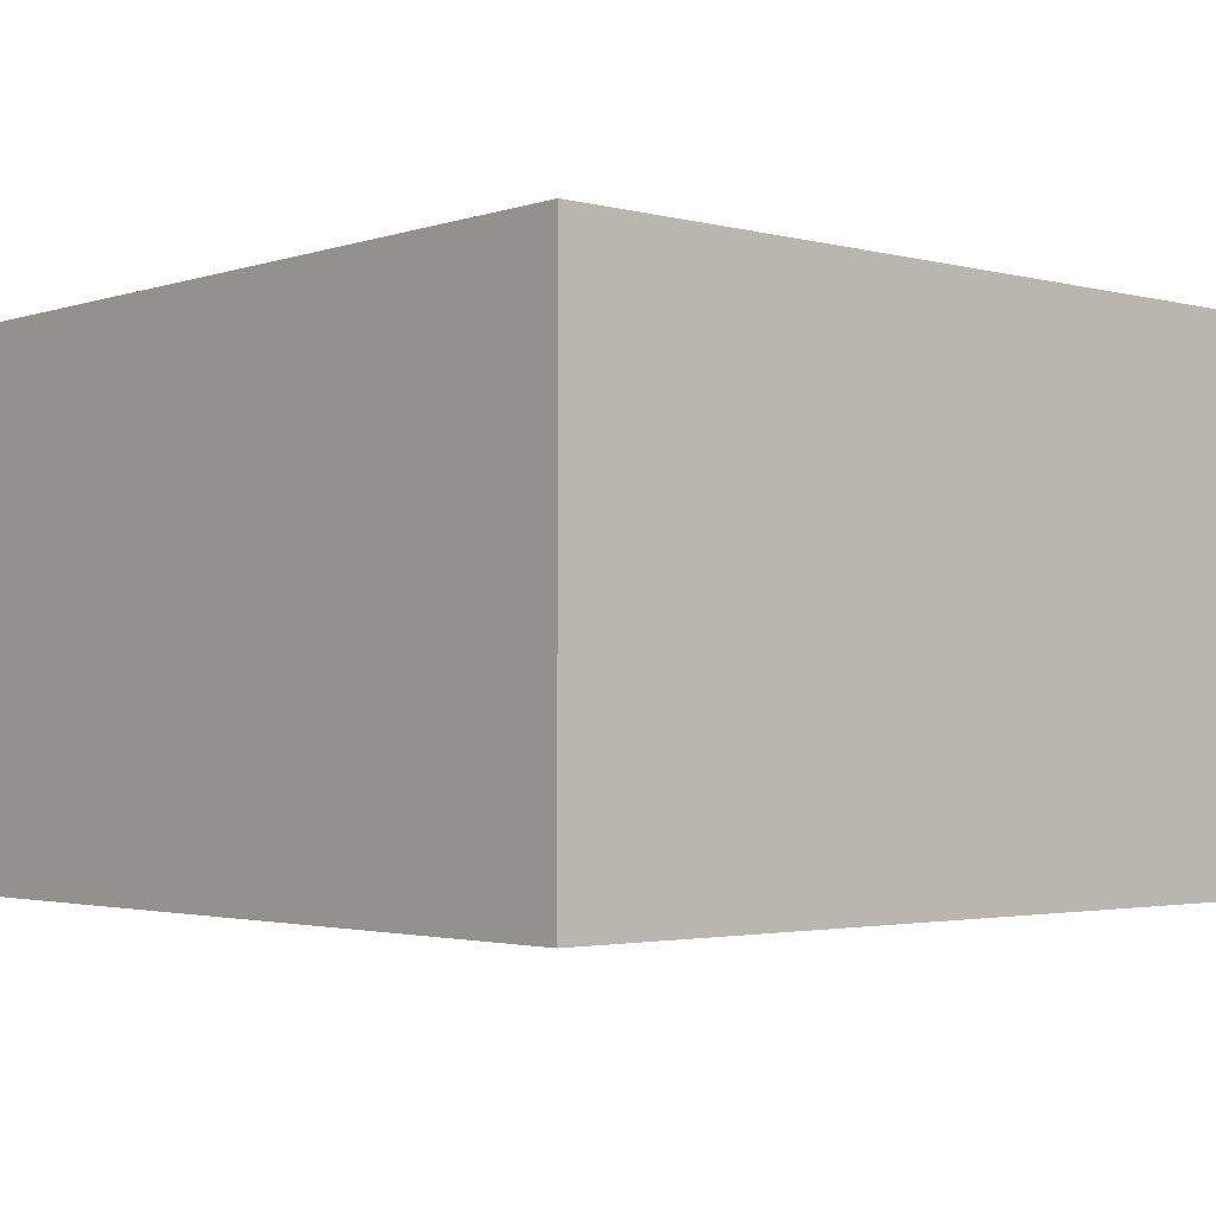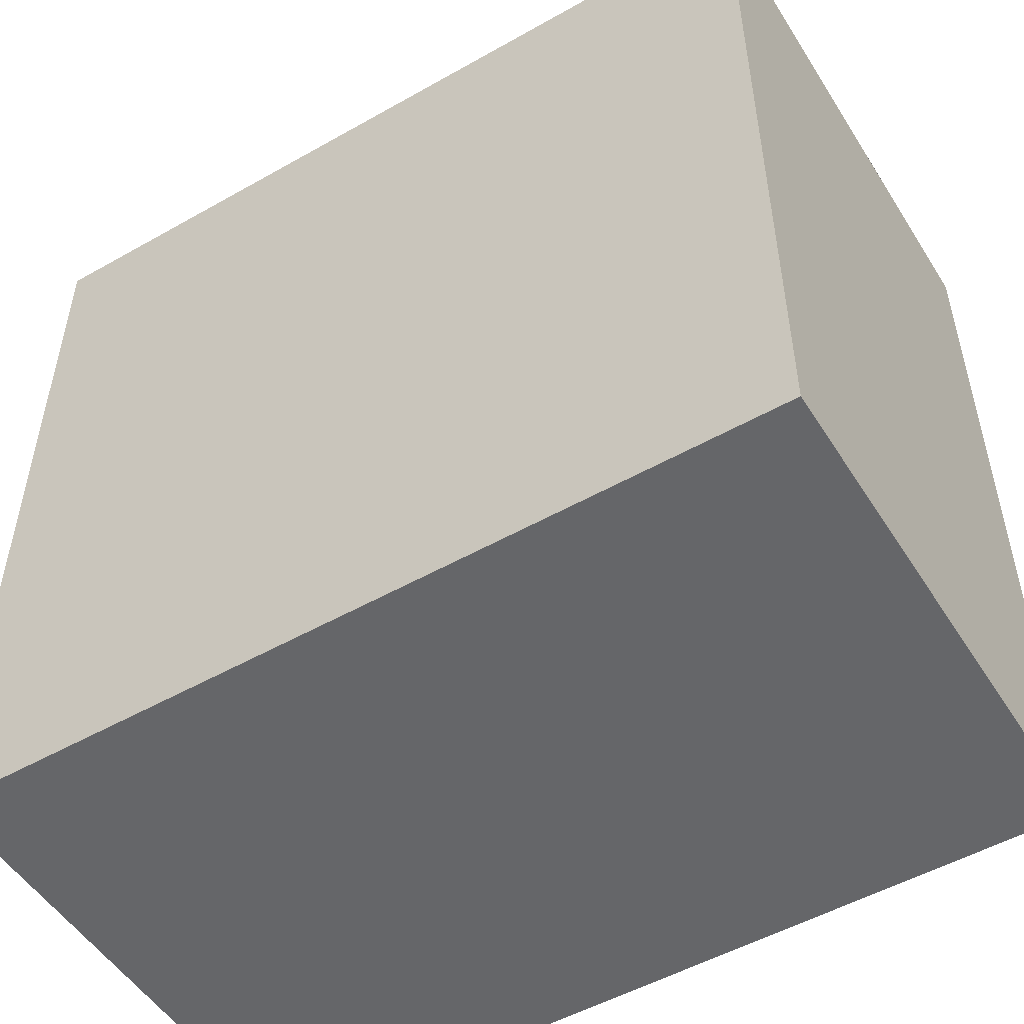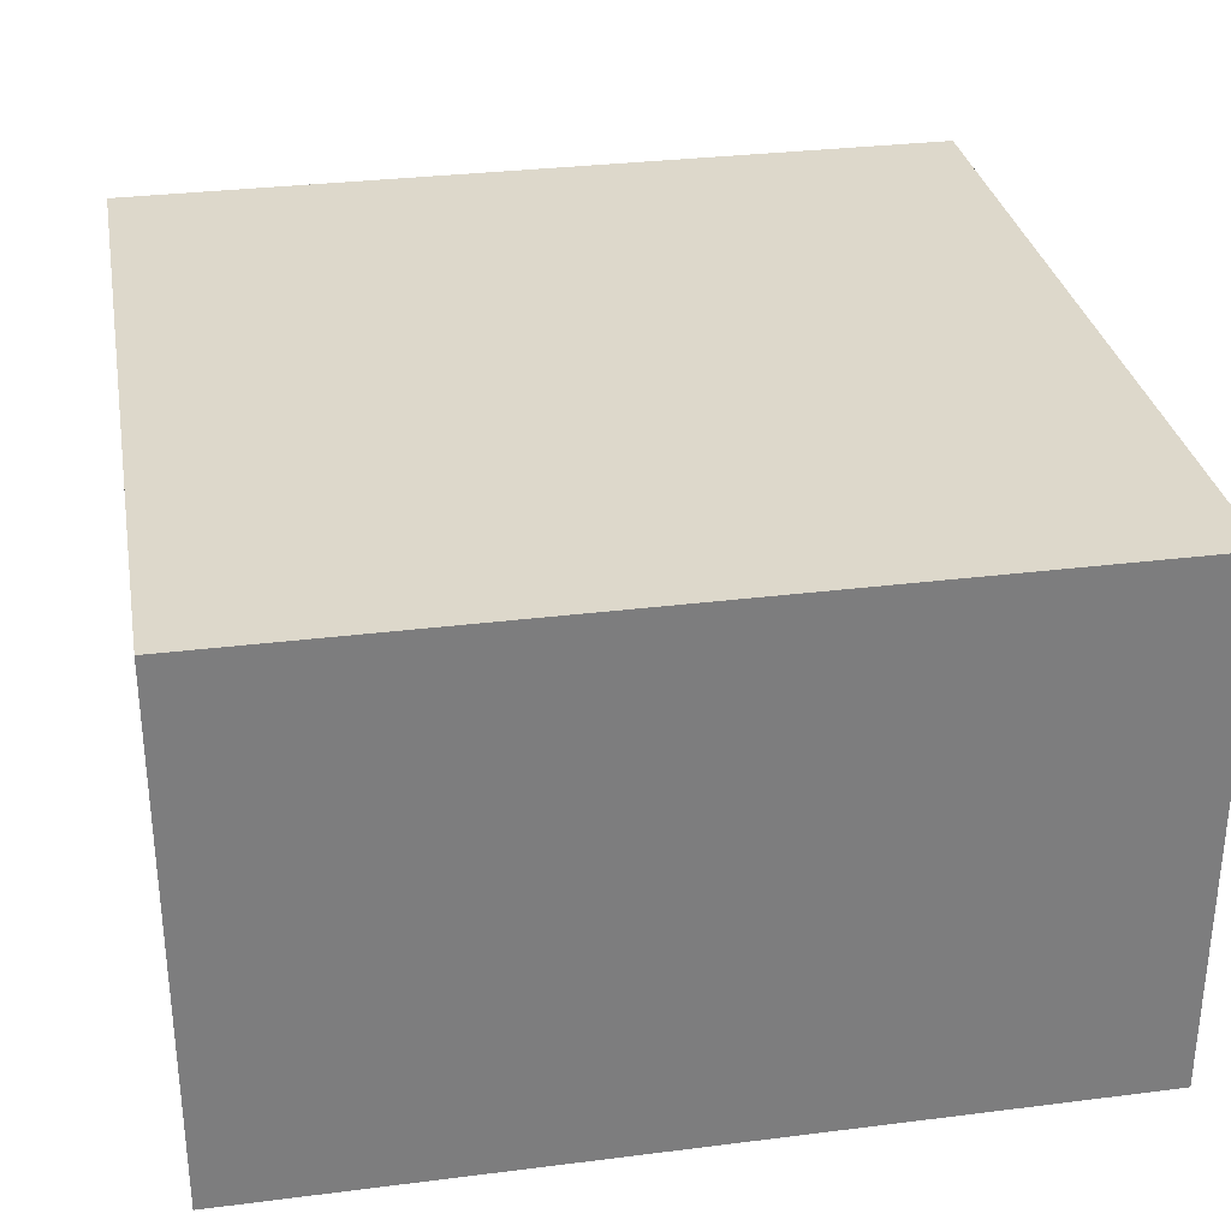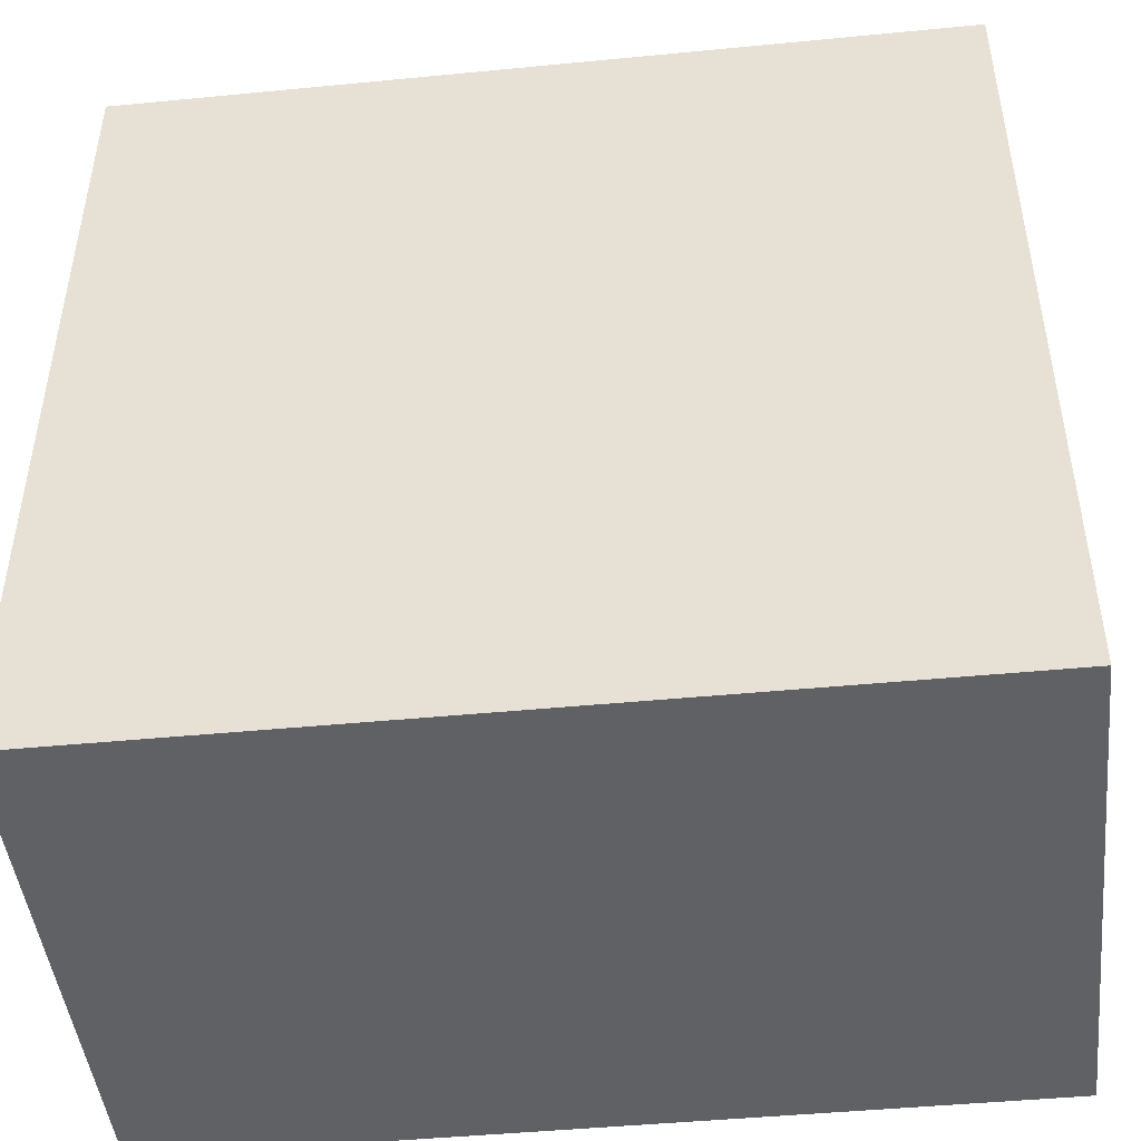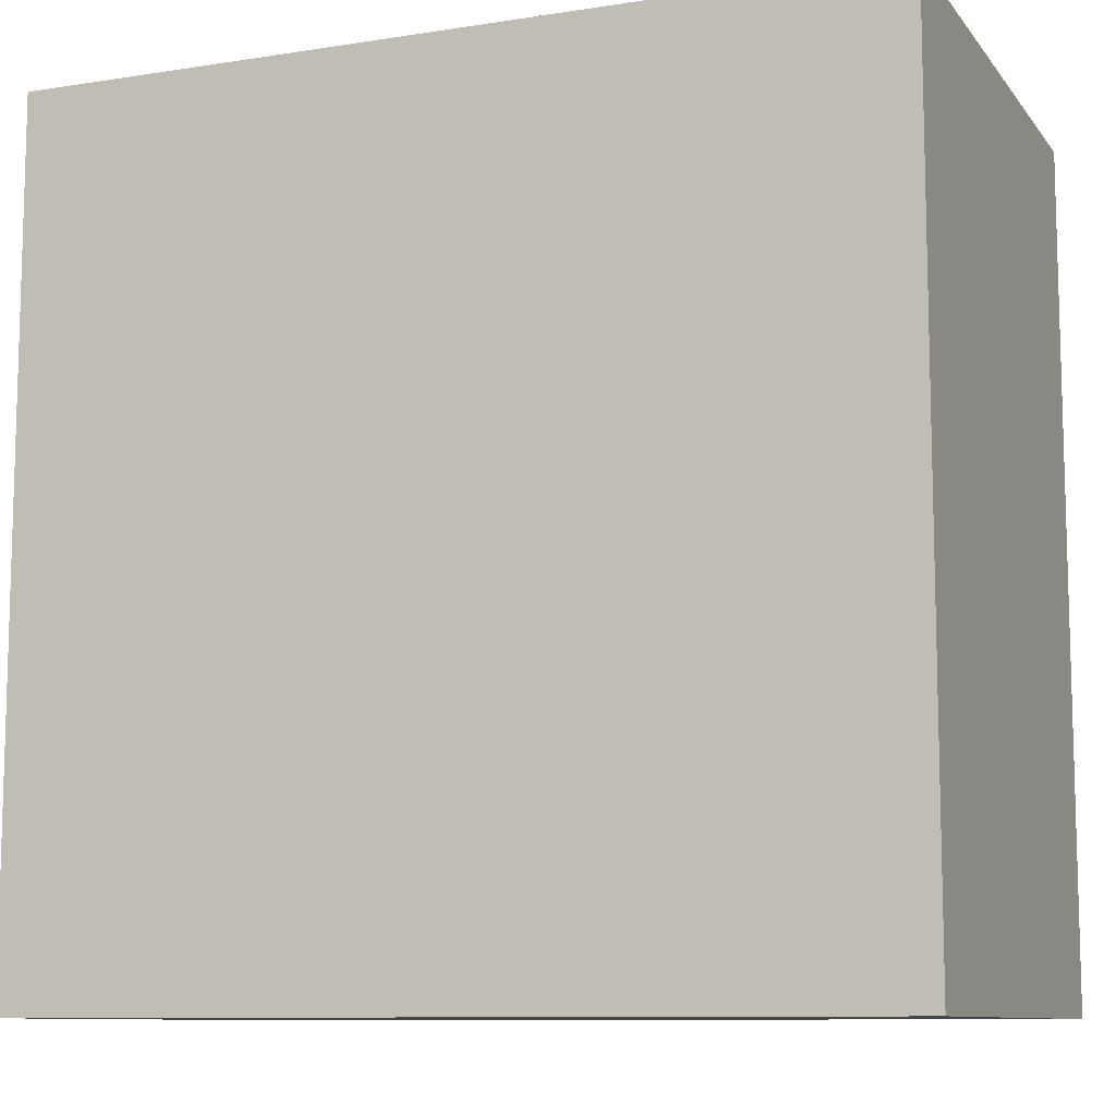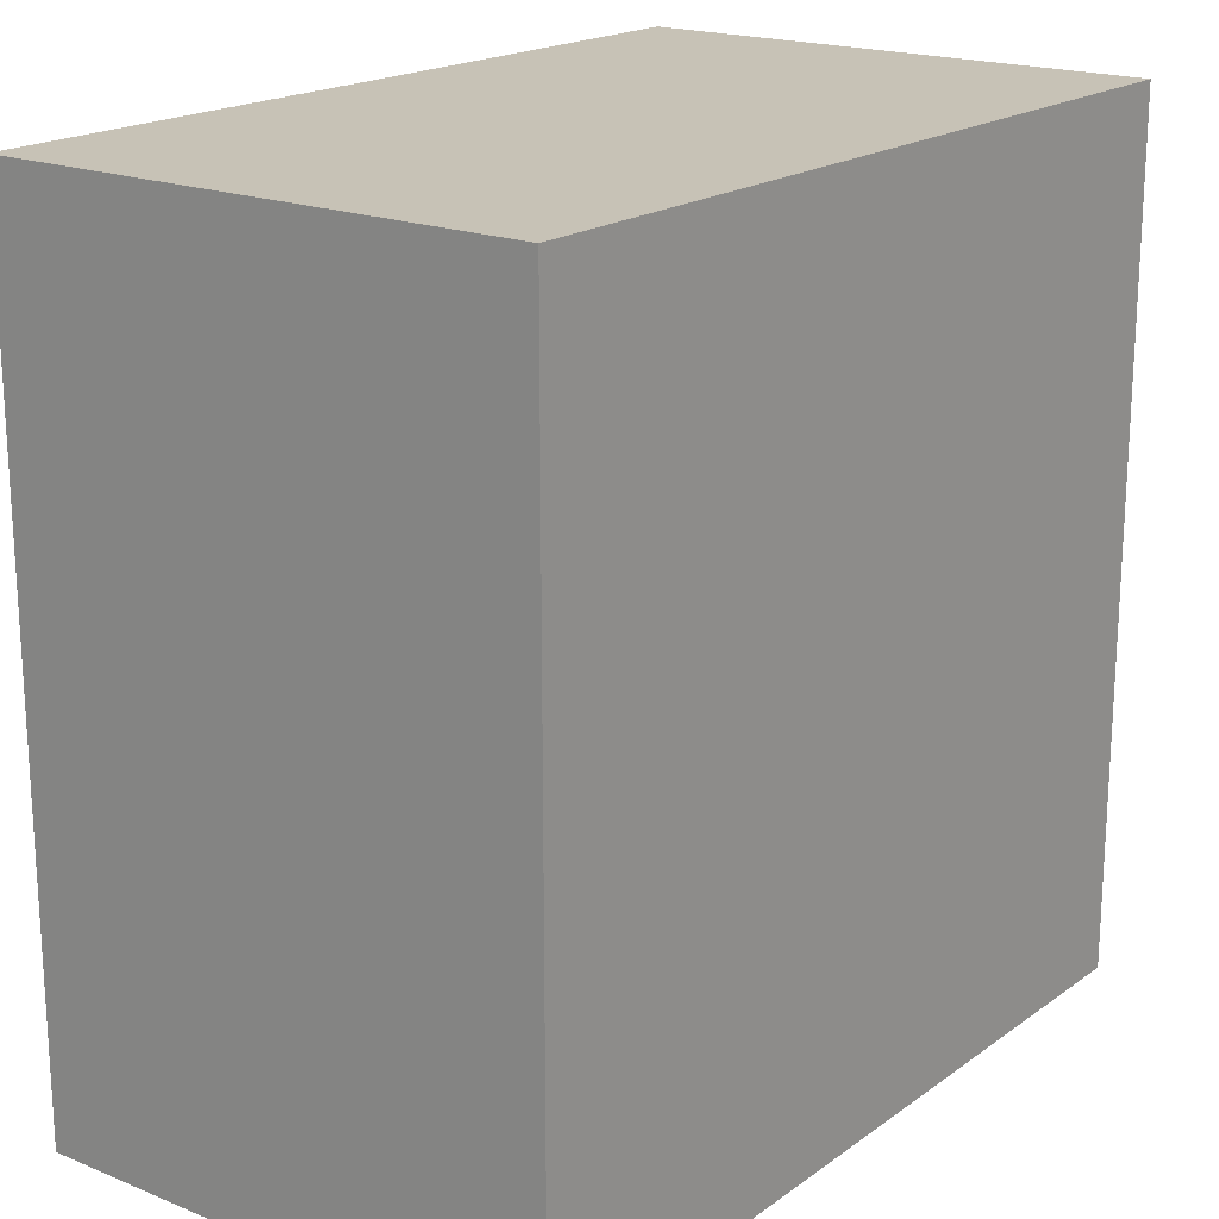
<metadata>
{"format":"obj","ext":"obj","renderer":"f3d","projection":"perspective","resolution":1024,"background":"white","views":[{"elev":-2.5,"azim":138.4,"up":"+Y"},{"elev":-51.8,"azim":31.5,"up":"+Z"},{"elev":31.2,"azim":-10.2,"up":"+Y"},{"elev":-46.3,"azim":-173.7,"up":"+Z"},{"elev":-9.9,"azim":21.9,"up":"+Z"},{"elev":19.1,"azim":-52.7,"up":"+Z"}]}
</metadata>
<code>
o
v -0.4 -0.1 0.4
v -0.4 -0.1 -0.4
v -0.4 0.4 0.4
v -0.4 0.4 -0.4
v 0.4 -0.1 0.4
v 0.4 -0.1 -0.4
v 0.4 0.4 0.4
v 0.4 0.4 -0.4
v -0.4 -0.1 0.4
v -0.4 0.4 0.4
v 0.4 -0.1 0.4
v 0.4 0.4 0.4
v -0.4 -0.1 -0.4
v -0.4 0.4 -0.4
v 0.4 -0.1 -0.4
v 0.4 0.4 -0.4
v -0.4 -0.1 0.4
v 0.4 -0.1 0.4
v -0.4 -0.1 -0.4
v 0.4 -0.1 -0.4
v -0.4 0.4 0.4
v 0.4 0.4 0.4
v -0.4 0.4 -0.4
v 0.4 0.4 -0.4
f 3 2 1
f 4 2 3
f 5 6 7
f 7 6 8
f 11 10 9
f 12 10 11
f 13 14 15
f 15 14 16
f 19 18 17
f 20 18 19
f 21 22 23
f 23 22 24

</code>
